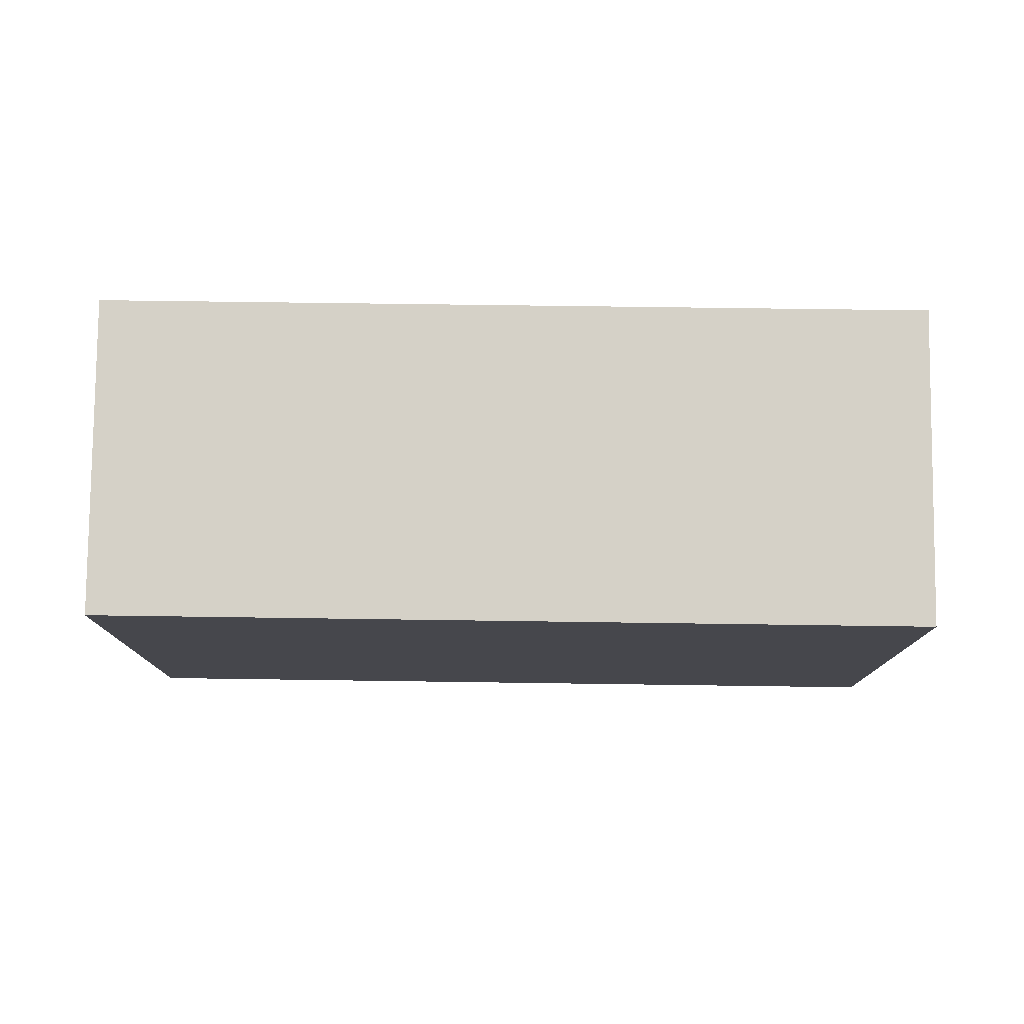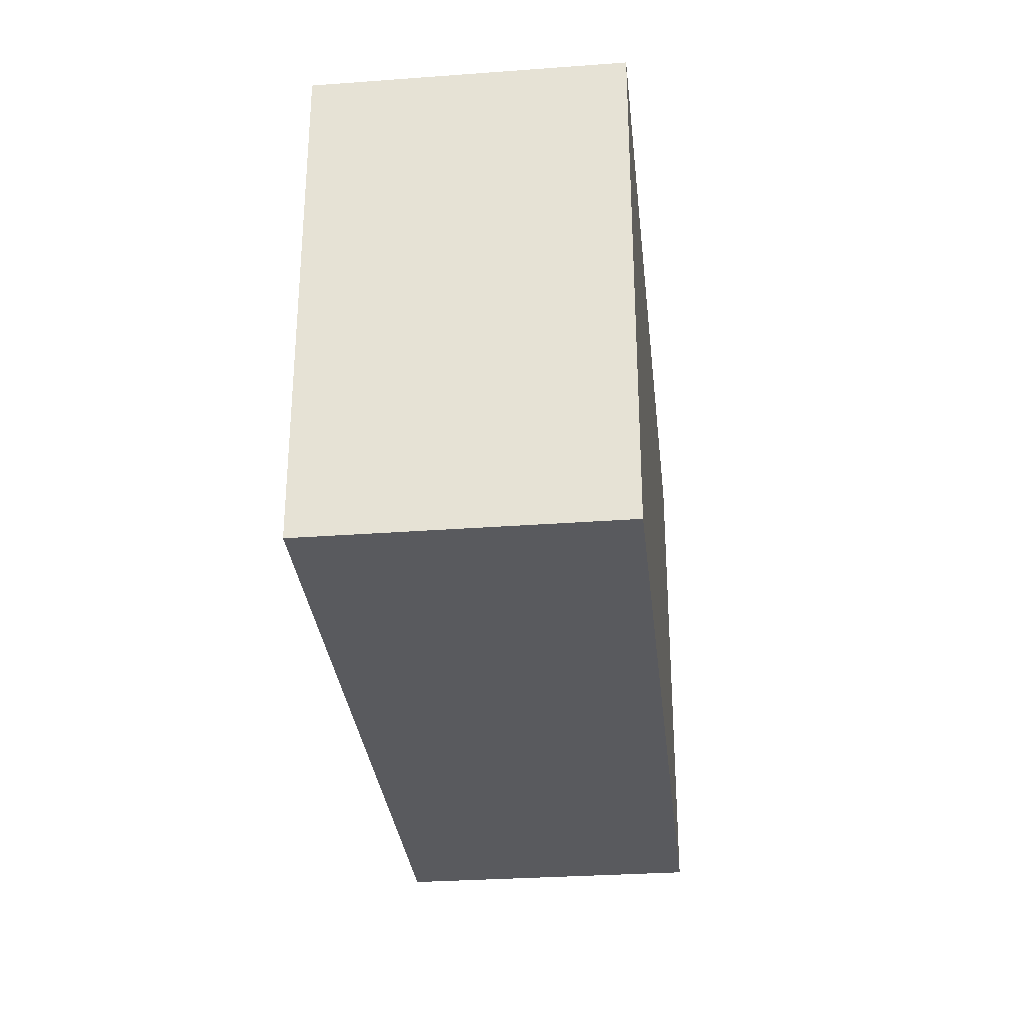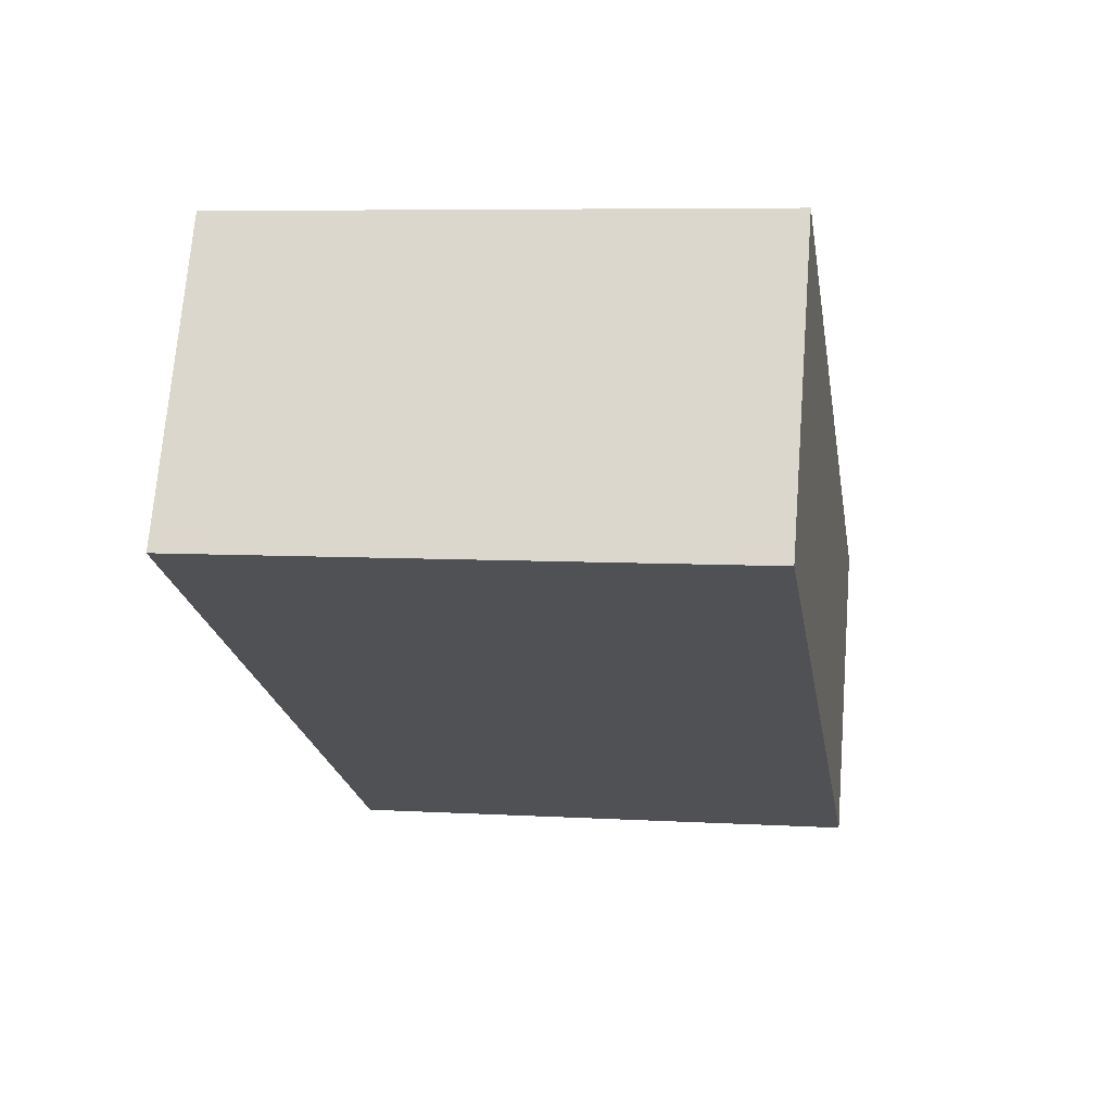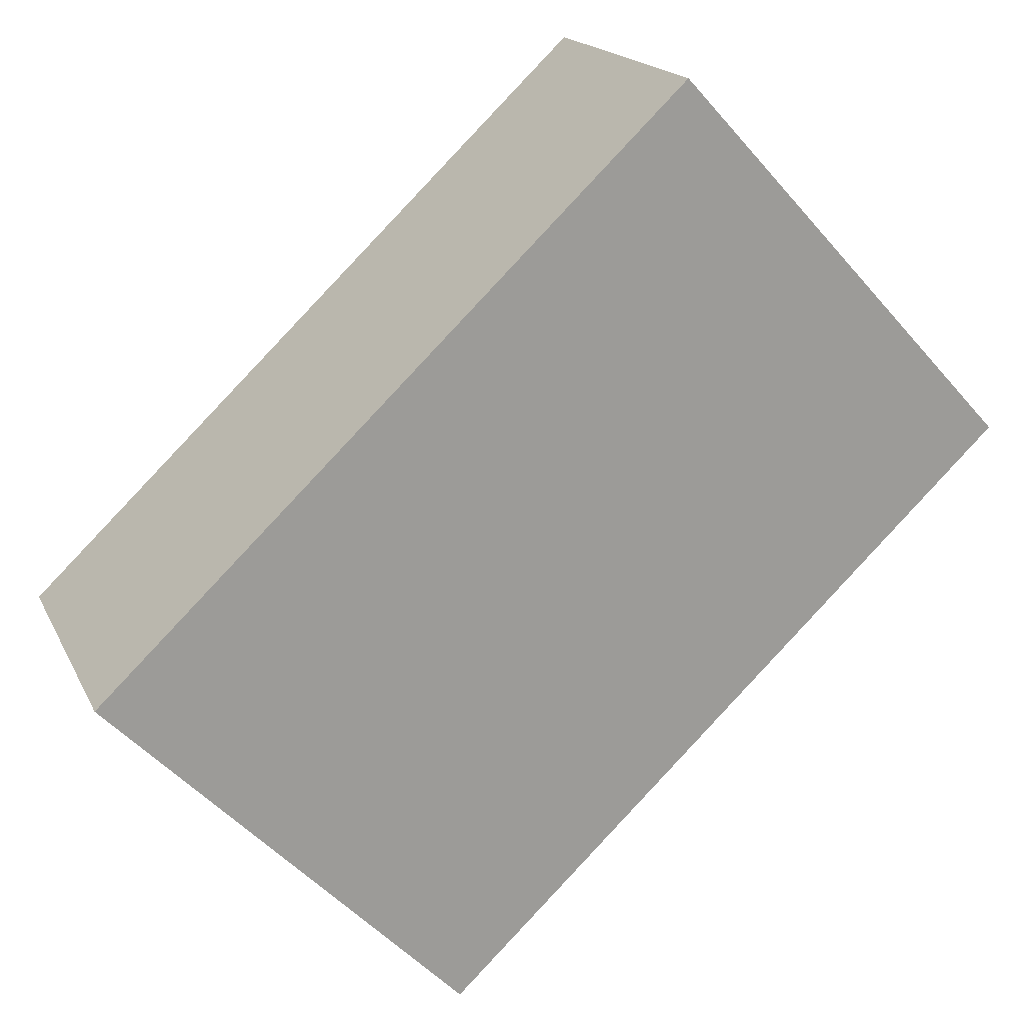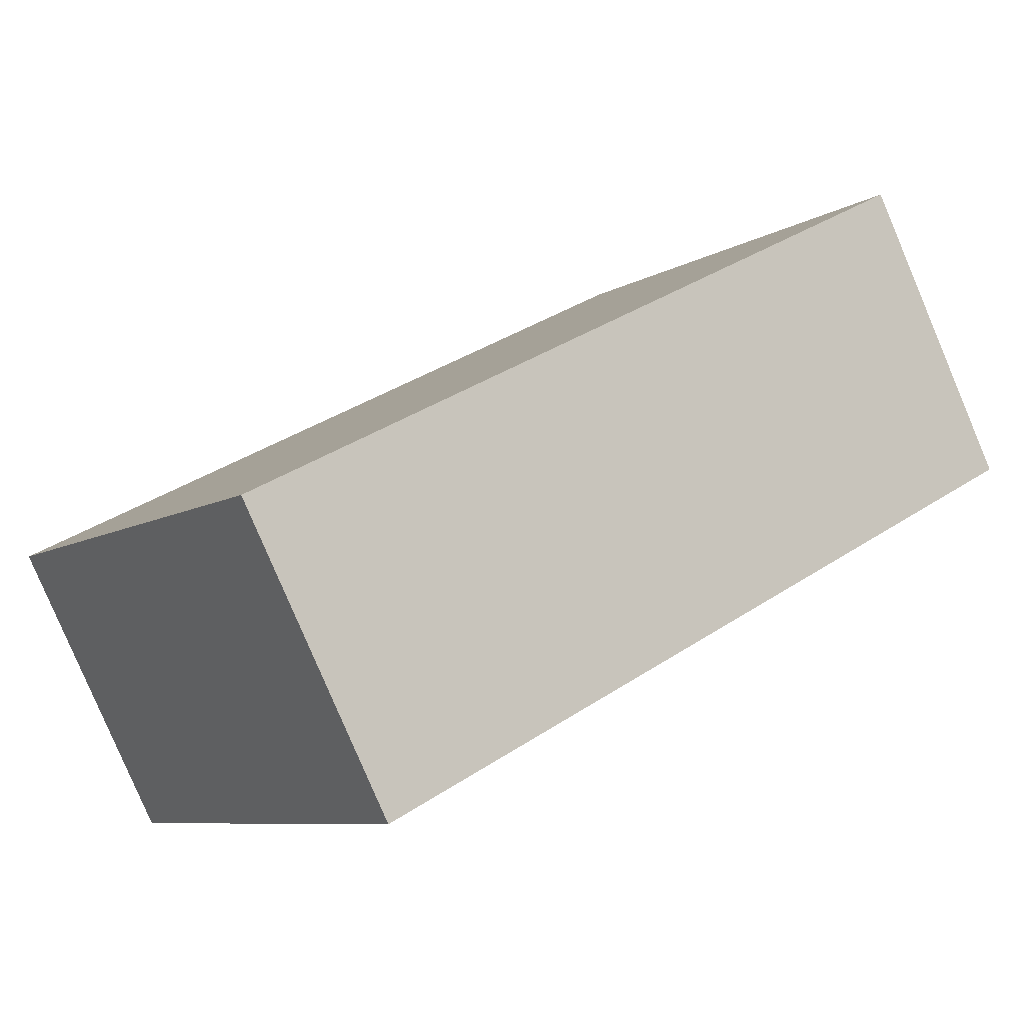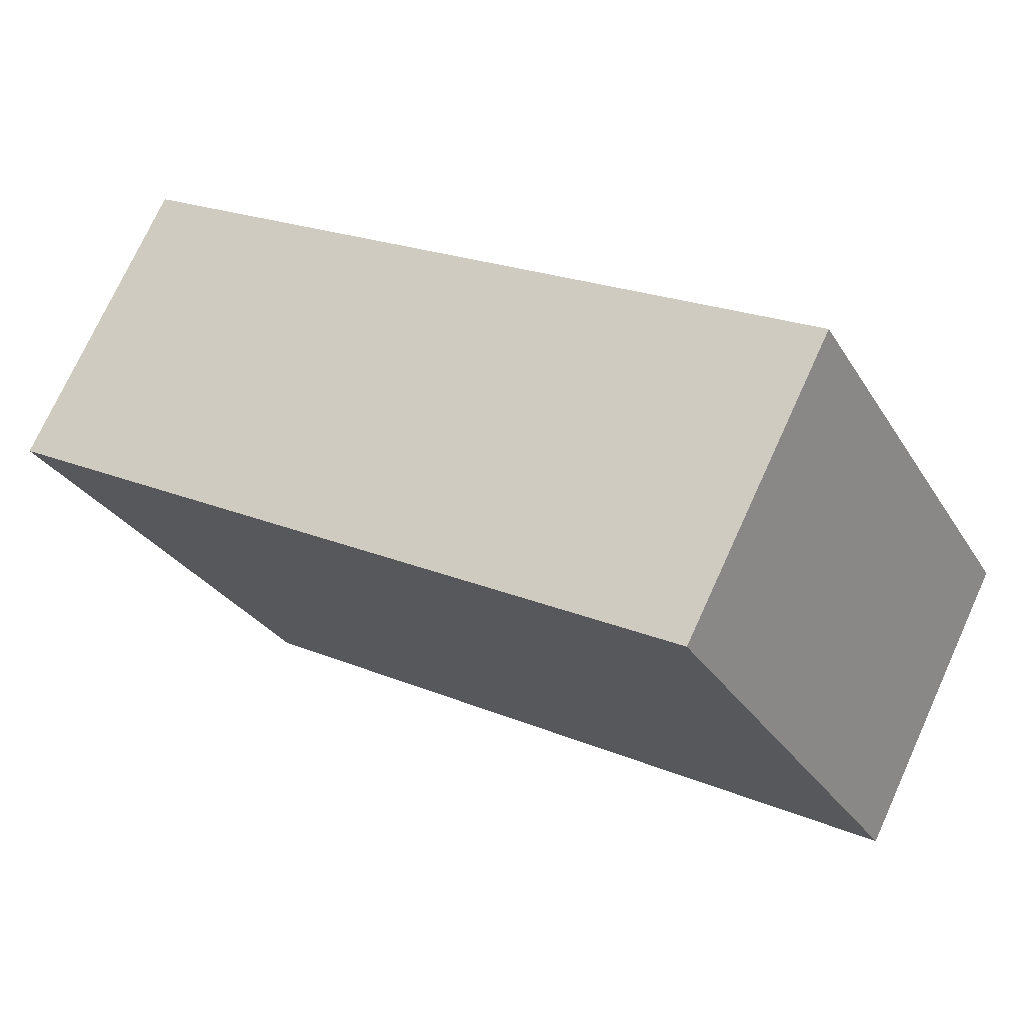
<metadata>
{"format":"obj","ext":"obj","renderer":"f3d","projection":"perspective","resolution":1024,"background":"white","views":[{"elev":79.0,"azim":-152.0,"up":"+Y"},{"elev":-31.2,"azim":-56.7,"up":"+Y"},{"elev":6.6,"azim":-80.2,"up":"+Z"},{"elev":-52.2,"azim":-140.2,"up":"+Z"},{"elev":-7.9,"azim":148.1,"up":"+Z"},{"elev":-28.5,"azim":25.7,"up":"+Z"}]}
</metadata>
<code>
v  5.541 3.345 -0.605
v  0 3.345 2.048e-16
v  0.916 3.345 1.778
v  4.617 3.345 -2.374
v  0 0 0
v  0.916 -1.089e-16 1.778
v  5.541 3.705e-17 -0.605
v  4.617 1.454e-16 -2.374
g defaultobject
f 1 2 3
f 2 1 4
f 5 3 2
f 3 5 6
f 6 1 3
f 1 6 7
f 7 4 1
f 4 7 8
f 8 2 4
f 2 8 5
f 8 6 5
f 6 8 7

</code>
